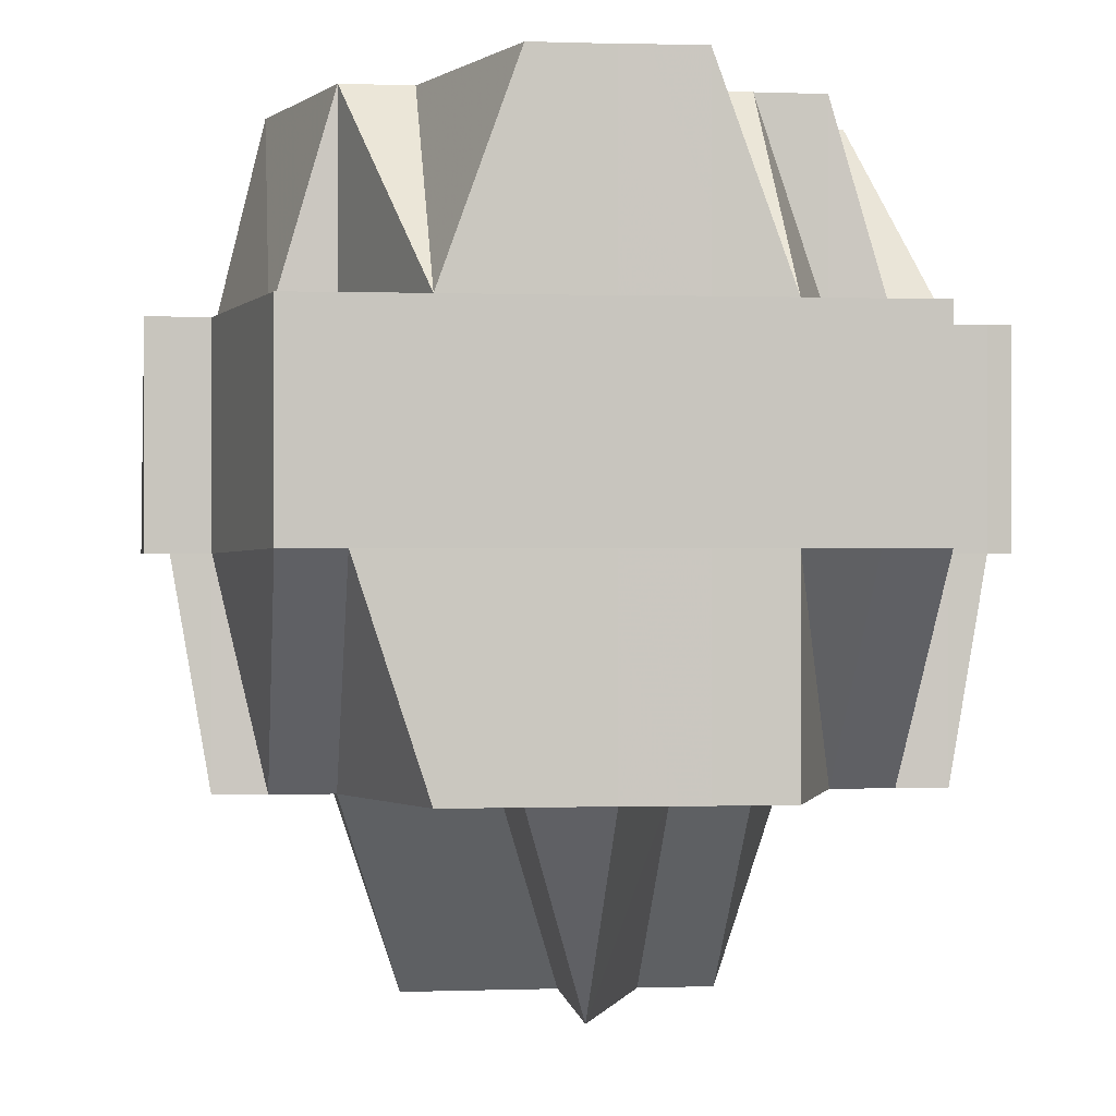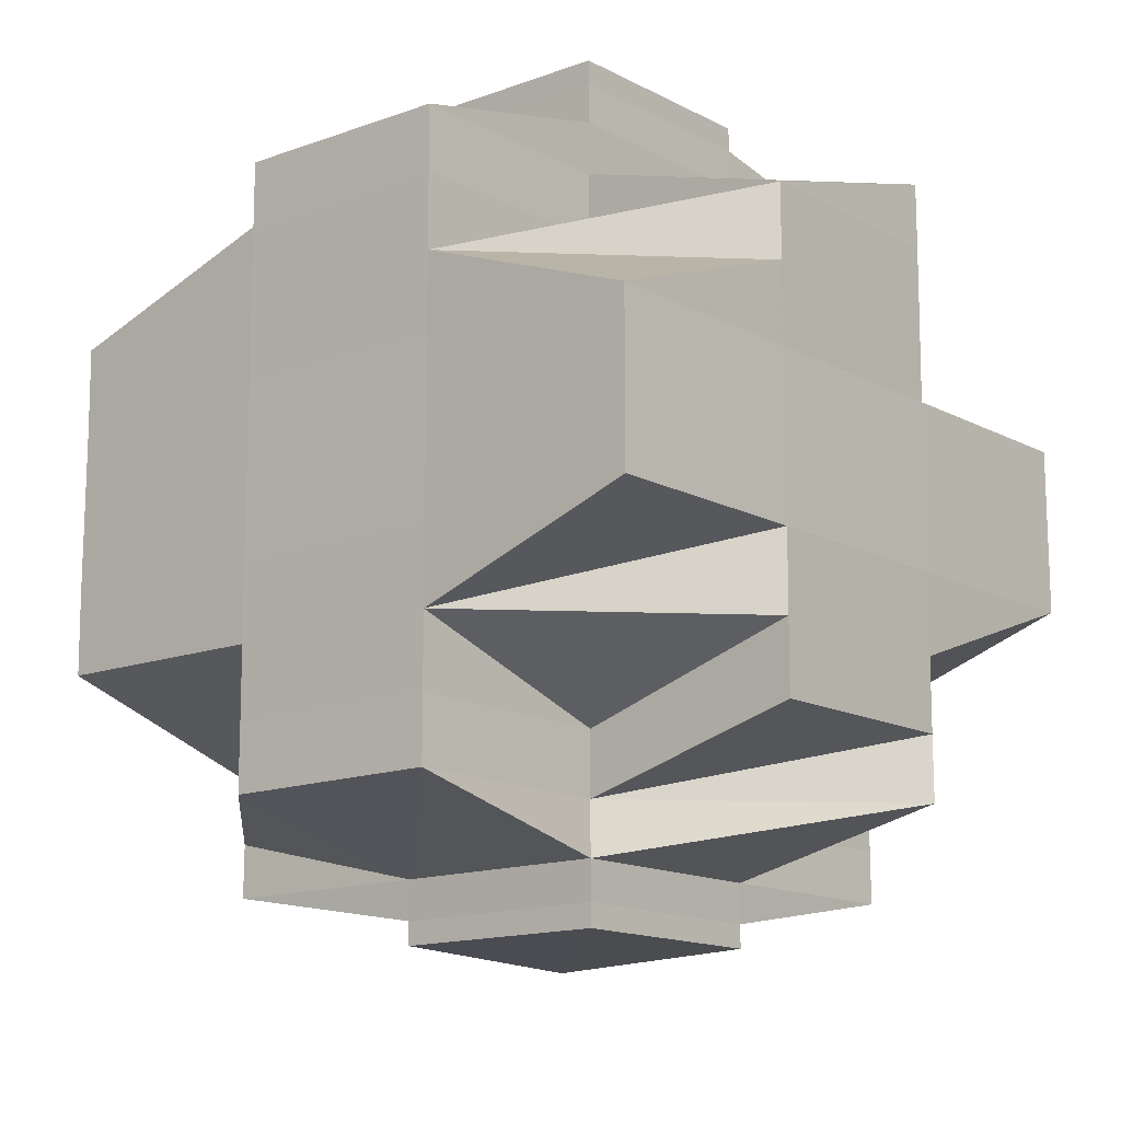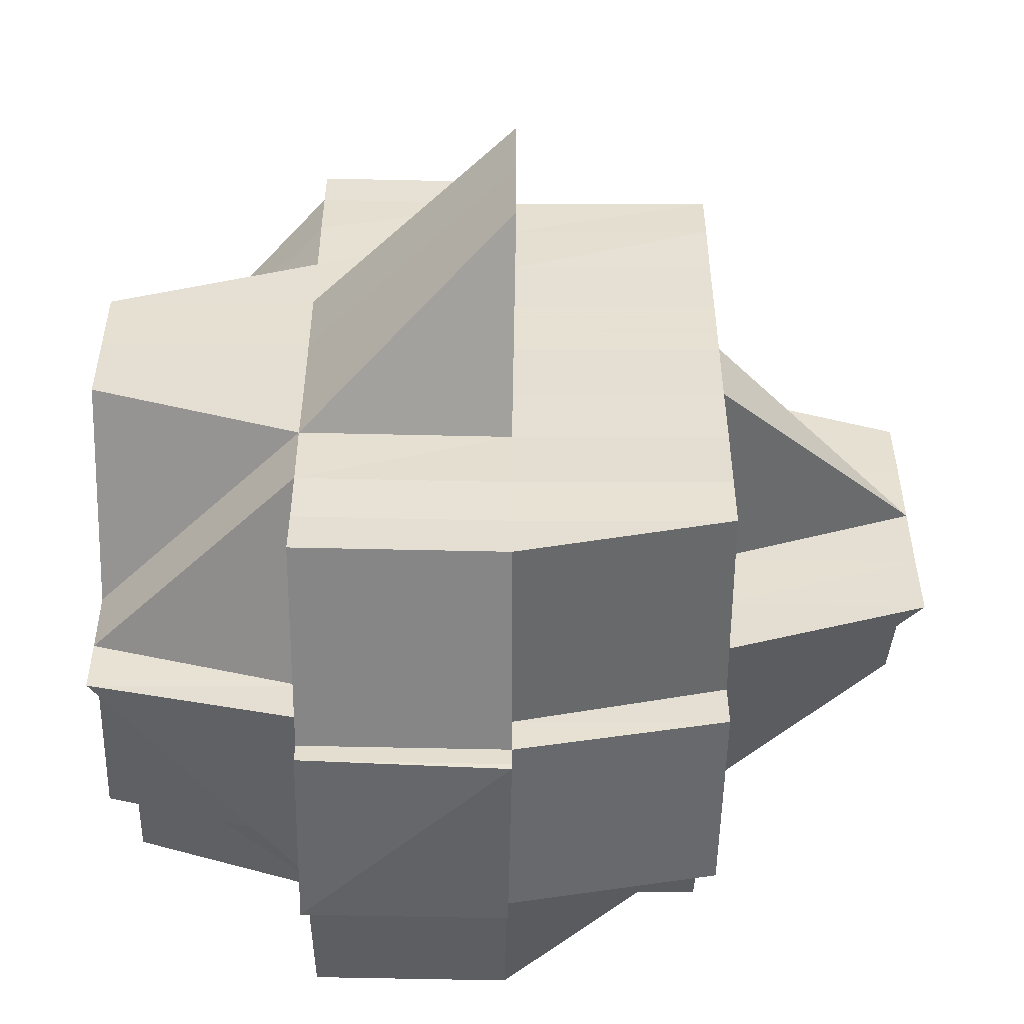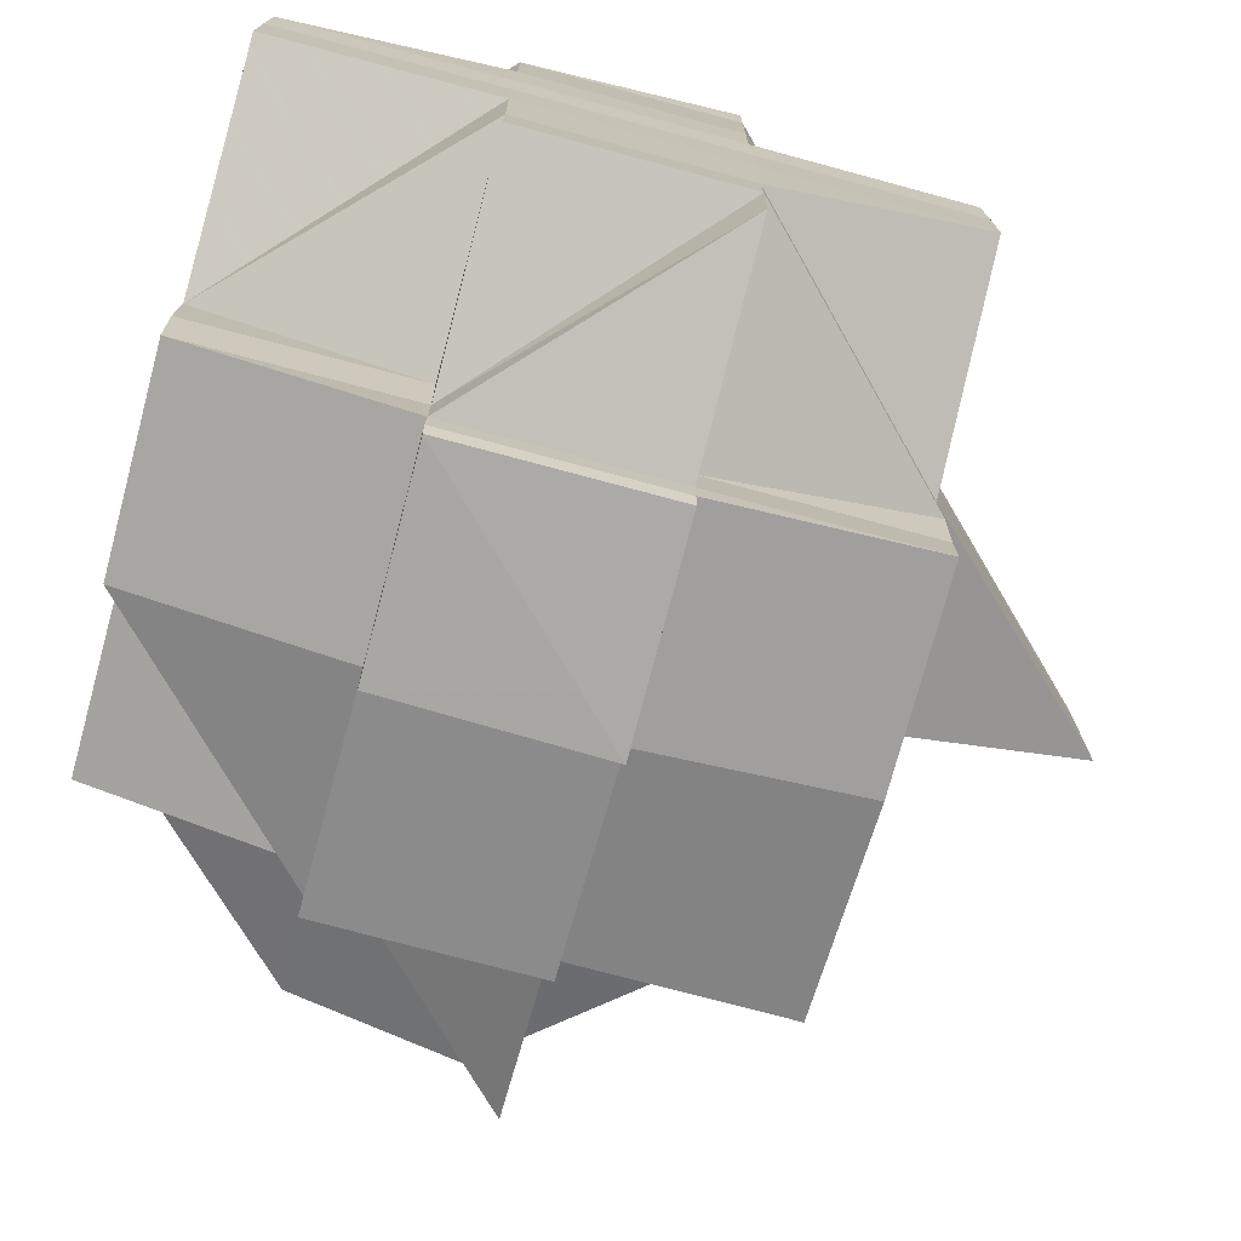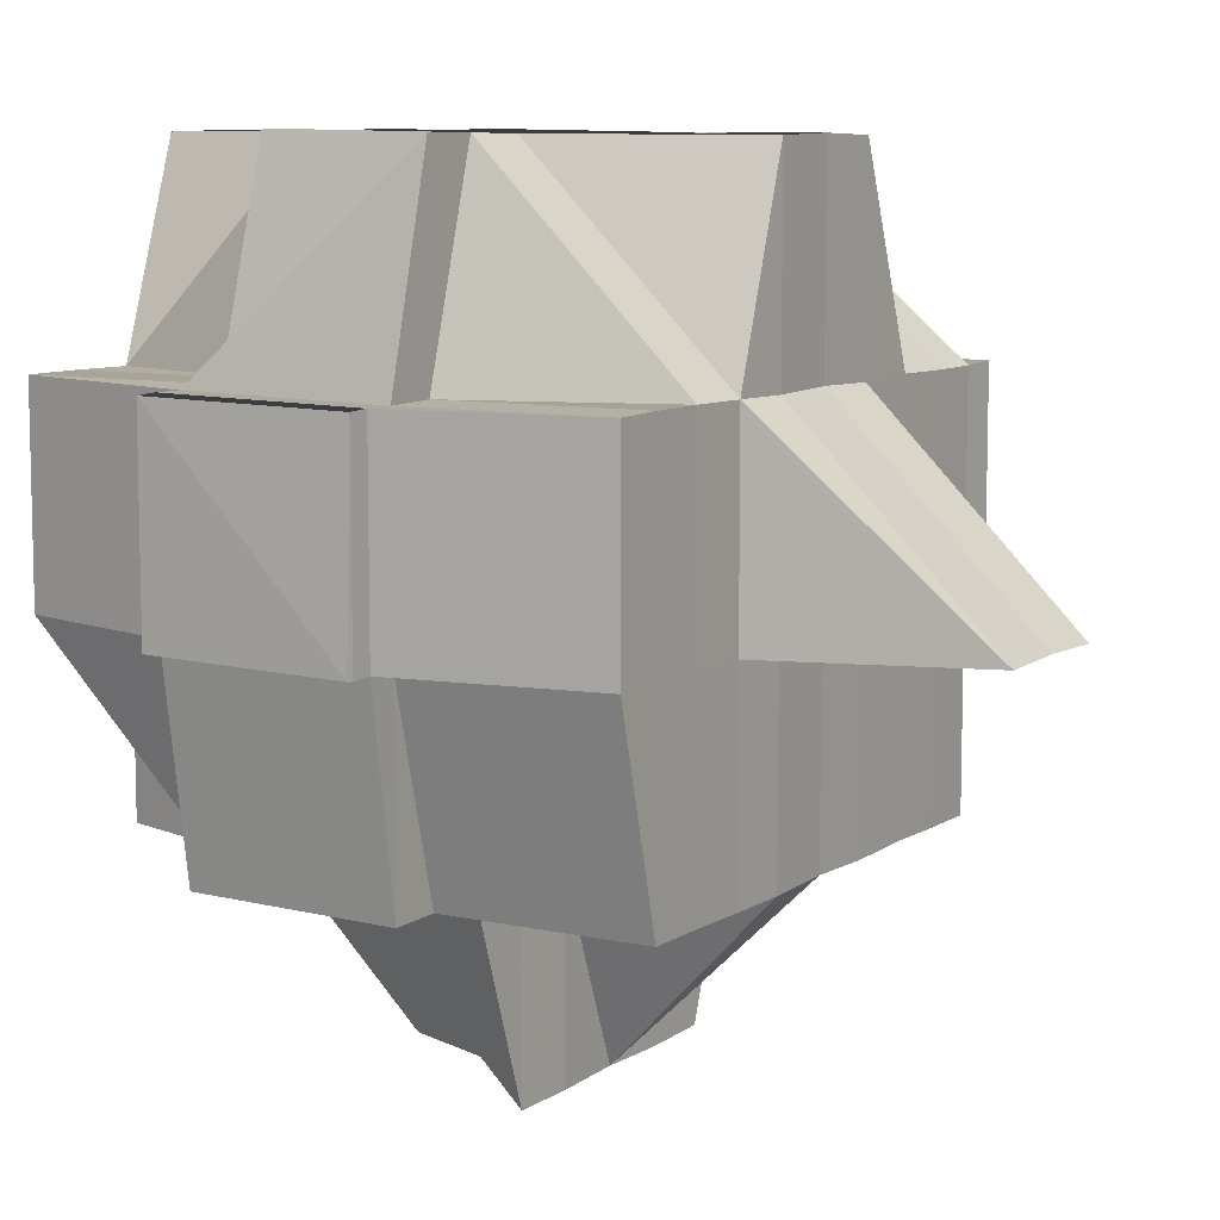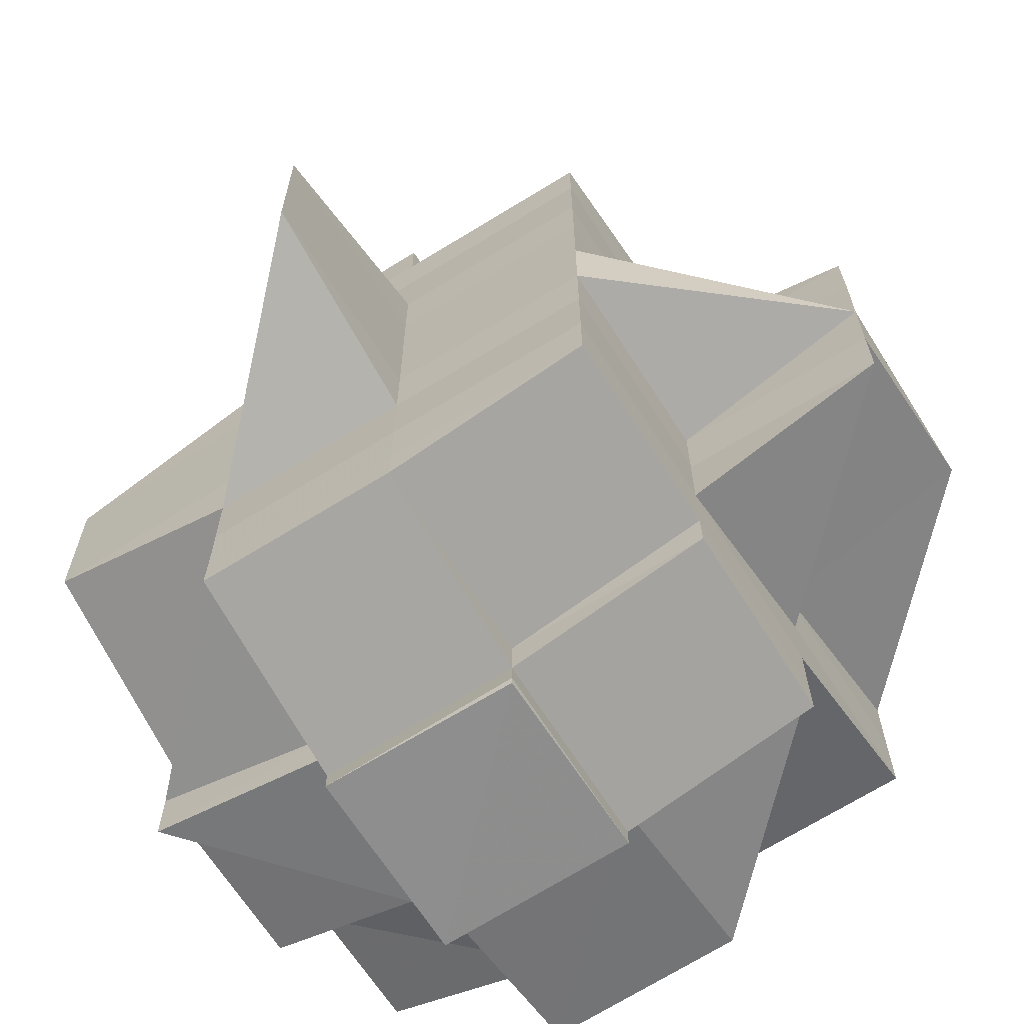
<metadata>
{"format":"obj","ext":"obj","renderer":"f3d","projection":"perspective","resolution":1024,"background":"white","views":[{"elev":-0.6,"azim":83.2,"up":"+Y"},{"elev":-13.9,"azim":130.0,"up":"+Z"},{"elev":-52.2,"azim":-90.7,"up":"+Z"},{"elev":-73.9,"azim":165.0,"up":"+Z"},{"elev":8.6,"azim":-148.7,"up":"+Y"},{"elev":-66.6,"azim":-57.7,"up":"+Z"}]}
</metadata>
<code>
o 3324
v 2162 1908 9.517
v 2162 1908 9.517
v 2162 1908 9.517
v 2162 1908 9.517
v 2162 1908 9.517
v 2162 1908 9.517
v 2162 1908 9.517
v 2162 1908 9.517
v 2162 1908 9.518
v 2162 1908 9.518
v 2162 1908 9.517
v 2162 1908 9.518
v 2162 1908 9.517
v 2162 1908 9.517
v 2162 1908 9.517
v 2162 1908 9.517
v 2162 1908 9.518
v 2162 1908 9.518
v 2162 1908 9.518
v 2162 1908 9.52
v 2162 1908 9.52
v 2162 1908 9.518
v 2162 1908 9.52
v 2162 1908 9.518
v 2162 1908 9.52
v 2162 1908 9.52
v 2162 1908 9.522
v 2162 1908 9.522
v 2162 1908 9.52
v 2162 1908 9.518
v 2162 1908 9.518
v 2162 1908 9.517
v 2162 1908 9.517
v 2162 1908 9.518
v 2162 1908 9.517
v 2162 1908 9.518
v 2162 1908 9.52
v 2162 1908 9.52
v 2162 1908 9.52
v 2162 1908 9.52
v 2162 1908 9.522
v 2162 1908 9.52
v 2162 1908 9.522
v 2162 1908 9.525
v 2162 1908 9.522
v 2162 1908 9.525
v 2162 1908 9.522
v 2162 1908 9.522
v 2162 1908 9.52
v 2162 1908 9.522
v 2162 1908 9.522
v 2162 1908 9.522
v 2162 1908 9.52
v 2162 1908 9.522
v 2162 1908 9.525
v 2162 1908 9.525
v 2162 1908 9.525
v 2162 1908 9.528
v 2162 1908 9.525
v 2162 1908 9.528
v 2162 1908 9.532
v 2162 1908 9.532
v 2162 1908 9.528
v 2162 1908 9.528
v 2162 1908 9.532
v 2162 1908 9.528
v 2162 1908 9.532
v 2162 1908 9.536
v 2162 1908 9.528
v 2162 1908 9.525
v 2162 1908 9.525
v 2162 1908 9.522
v 2162 1908 9.525
v 2162 1908 9.532
v 2162 1908 9.528
v 2162 1908 9.525
v 2162 1908 9.528
v 2162 1908 9.525
v 2162 1908 9.528
v 2162 1908 9.532
v 2162 1908 9.528
v 2162 1908 9.525
v 2162 1908 9.528
v 2162 1908 9.532
v 2162 1908 9.525
v 2162 1908 9.525
v 2162 1908 9.536
v 2162 1908 9.532
v 2162 1908 9.522
v 2162 1908 9.522
v 2162 1908 9.522
v 2162 1908 9.522
v 2162 1908 9.52
v 2162 1908 9.525
v 2162 1908 9.522
v 2162 1908 9.52
v 2162 1908 9.52
v 2162 1908 9.522
v 2162 1908 9.532
v 2162 1908 9.528
v 2162 1908 9.536
v 2162 1908 9.536
v 2162 1908 9.532
v 2162 1908 9.536
v 2162 1908 9.539
v 2162 1908 9.539
v 2162 1908 9.536
v 2162 1908 9.539
v 2162 1908 9.539
v 2162 1908 9.543
v 2162 1908 9.543
v 2162 1908 9.539
v 2162 1908 9.543
v 2162 1908 9.546
v 2162 1908 9.539
v 2162 1908 9.536
v 2162 1908 9.543
v 2162 1908 9.543
v 2162 1908 9.539
v 2162 1908 9.543
v 2162 1908 9.546
v 2162 1908 9.543
v 2162 1908 9.543
v 2162 1908 9.539
v 2162 1908 9.546
v 2162 1908 9.546
v 2162 1908 9.549
v 2162 1908 9.549
v 2162 1908 9.552
v 2162 1908 9.546
v 2162 1908 9.553
v 2162 1908 9.553
v 2162 1908 9.552
v 2162 1908 9.552
v 2162 1908 9.552
v 2162 1908 9.549
v 2162 1908 9.549
v 2162 1908 9.552
v 2162 1908 9.552
v 2162 1908 9.552
v 2162 1908 9.549
v 2162 1908 9.549
v 2162 1908 9.552
v 2162 1908 9.552
v 2162 1908 9.552
v 2162 1908 9.549
v 2162 1908 9.549
v 2162 1908 9.546
v 2162 1908 9.546
v 2162 1908 9.543
v 2162 1908 9.543
v 2162 1908 9.539
v 2162 1908 9.543
v 2162 1908 9.549
v 2162 1908 9.539
v 2162 1908 9.539
v 2162 1908 9.536
v 2162 1908 9.539
v 2162 1908 9.543
v 2162 1908 9.546
v 2162 1908 9.549
v 2162 1908 9.543
v 2162 1908 9.546
v 2162 1908 9.546
v 2162 1908 9.549
v 2162 1908 9.546
v 2162 1908 9.549
v 2162 1908 9.543
v 2162 1908 9.552
v 2162 1908 9.543
v 2162 1908 9.539
v 2162 1908 9.553
v 2162 1908 9.552
v 2162 1908 9.552
v 2162 1908 9.552
v 2162 1908 9.549
v 2162 1908 9.553
v 2162 1908 9.553
v 2162 1908 9.554
v 2162 1908 9.553
v 2162 1908 9.553
v 2162 1908 9.554
v 2162 1908 9.554
v 2162 1908 9.553
v 2162 1908 9.552
v 2162 1908 9.552
v 2162 1908 9.553
v 2162 1908 9.552
v 2162 1908 9.549
v 2162 1908 9.549
v 2162 1908 9.546
v 2162 1908 9.546
v 2162 1908 9.543
v 2162 1908 9.552
v 2162 1908 9.549
v 2162 1908 9.552
v 2162 1908 9.553
v 2162 1908 9.553
v 2162 1908 9.552
v 2162 1908 9.549
v 2162 1908 9.552
v 2162 1908 9.549
v 2162 1908 9.546
v 2162 1908 9.546
v 2162 1908 9.546
v 2162 1908 9.543
v 2162 1908 9.549
v 2162 1908 9.546
v 2162 1908 9.543
v 2162 1908 9.543
v 2162 1908 9.539
v 2162 1908 9.543
v 2162 1908 9.539
v 2162 1908 9.539
v 2162 1908 9.536
v 2162 1908 9.539
v 2162 1908 9.536
v 2162 1908 9.539
v 2162 1908 9.539
v 2162 1908 9.536
v 2162 1908 9.536
v 2162 1908 9.536
v 2162 1908 9.532
v 2162 1908 9.532
v 2162 1908 9.528
v 2162 1908 9.532
v 2162 1908 9.532
v 2162 1908 9.528
v 2162 1908 9.528
v 2162 1908 9.525
v 2162 1908 9.532
v 2162 1908 9.536
v 2162 1908 9.528
v 2162 1908 9.528
v 2162 1908 9.528
v 2162 1908 9.525
v 2162 1908 9.532
v 2162 1908 9.532
v 2162 1908 9.525
v 2162 1908 9.522
v 2162 1908 9.52
v 2162 1908 9.52
v 2162 1908 9.52
v 2162 1908 9.518
v 2162 1908 9.522
v 2162 1908 9.522
v 2162 1908 9.522
v 2162 1908 9.52
v 2162 1908 9.52
v 2162 1908 9.52
v 2162 1908 9.522
v 2162 1908 9.52
v 2162 1908 9.522
v 2162 1908 9.525
v 2162 1908 9.522
v 2162 1908 9.528
v 2162 1908 9.522
v 2162 1908 9.52
v 2162 1908 9.525
v 2162 1908 9.528
v 2162 1908 9.525
v 2162 1908 9.525
v 2162 1908 9.528
v 2162 1908 9.532
v 2162 1908 9.536
v 2162 1908 9.528
v 2162 1908 9.532
v 2162 1908 9.525
v 2162 1908 9.528
v 2162 1908 9.522
v 2162 1908 9.525
v 2162 1908 9.522
v 2162 1908 9.522
v 2162 1908 9.525
v 2162 1908 9.528
v 2162 1908 9.532
v 2162 1908 9.528
v 2162 1908 9.525
v 2162 1908 9.532
v 2162 1908 9.528
v 2162 1908 9.532
v 2162 1908 9.536
v 2162 1908 9.539
v 2162 1908 9.536
v 2162 1908 9.532
v 2162 1908 9.528
v 2162 1908 9.532
v 2162 1908 9.536
v 2162 1908 9.536
v 2162 1908 9.539
v 2162 1908 9.539
v 2162 1908 9.543
v 2162 1908 9.536
v 2162 1908 9.539
v 2162 1908 9.532
v 2162 1908 9.536
v 2162 1908 9.543
v 2162 1908 9.546
v 2162 1908 9.549
v 2162 1908 9.552
v 2162 1908 9.549
v 2162 1908 9.546
v 2162 1908 9.549
v 2162 1908 9.549
v 2162 1908 9.552
v 2162 1908 9.552
v 2162 1908 9.549
v 2162 1908 9.546
v 2162 1908 9.543
v 2162 1908 9.546
v 2162 1908 9.549
v 2162 1908 9.543
v 2162 1908 9.539
v 2162 1908 9.539
v 2162 1908 9.539
v 2162 1908 9.536
v 2162 1908 9.536
v 2162 1908 9.539
v 2162 1908 9.536
v 2162 1908 9.532
v 2162 1908 9.532
v 2162 1908 9.528
v 2162 1908 9.539
v 2162 1908 9.543
v 2162 1908 9.536
v 2162 1908 9.536
v 2162 1908 9.532
v 2162 1908 9.532
v 2162 1908 9.532
v 2162 1908 9.528
v 2162 1908 9.532
v 2162 1908 9.536
v 2162 1908 9.536
v 2162 1908 9.539
v 2162 1908 9.536
v 2162 1908 9.532
v 2162 1908 9.543
v 2162 1908 9.539
v 2162 1908 9.539
v 2162 1908 9.543
v 2162 1908 9.518
v 2162 1908 9.52
v 2162 1908 9.518
v 2162 1908 9.52
v 2162 1908 9.518
v 2162 1908 9.525
v 2162 1908 9.525
v 2162 1908 9.522
v 2162 1908 9.549
v 2162 1908 9.549
v 2162 1908 9.546
v 2162 1908 9.549
v 2162 1908 9.552
v 2162 1908 9.554
v 2162 1908 9.554
v 2162 1908 9.553
v 2162 1908 9.555
v 2162 1908 9.554
v 2162 1908 9.553
v 2162 1908 9.553
v 2162 1908 9.554
v 2162 1908 9.554
v 2162 1908 9.554
v 2162 1908 9.553
v 2162 1908 9.554
v 2162 1908 9.553
v 2162 1908 9.553
v 2162 1908 9.554
v 2162 1908 9.555
v 2162 1908 9.554
v 2162 1908 9.555
v 2162 1908 9.554
f 1 2 3
f 2 4 5
f 6 7 8
f 9 10 7
f 11 12 6
f 13 9 14
f 15 16 8
f 14 17 16
f 18 19 15
f 20 21 17
f 18 20 22
f 12 23 24
f 25 26 24
f 23 27 26
f 26 28 29
f 26 29 30
f 31 30 32
f 22 31 33
f 33 34 35
f 36 37 31
f 38 37 22
f 37 39 34
f 40 41 39
f 42 43 37
f 43 44 45
f 45 46 47
f 48 47 49
f 50 51 39
f 52 50 53
f 54 55 50
f 56 57 51
f 56 58 57
f 59 60 56
f 61 62 58
f 63 64 56
f 63 61 64
f 65 61 63
f 66 65 63
f 67 68 65
f 66 69 70
f 71 70 72
f 71 66 73
f 74 65 66
f 75 66 71
f 75 74 66
f 76 71 45
f 76 75 71
f 77 75 76
f 78 77 76
f 79 80 77
f 81 77 78
f 82 79 78
f 83 84 81
f 85 83 86
f 84 87 88
f 86 78 89
f 90 82 89
f 89 78 91
f 91 92 93
f 78 94 95
f 89 95 96
f 97 89 38
f 98 89 97
f 88 99 100
f 101 102 99
f 88 101 103
f 104 101 88
f 104 105 101
f 106 105 107
f 108 109 102
f 110 111 109
f 112 113 108
f 113 114 110
f 105 115 116
f 117 118 115
f 119 120 105
f 120 121 122
f 123 122 124
f 125 126 118
f 127 128 126
f 127 129 128
f 125 127 130
f 131 132 129
f 133 131 134
f 134 135 136
f 137 127 125
f 138 132 139
f 140 139 141
f 142 143 127
f 143 144 127
f 144 132 145
f 146 145 147
f 148 137 125
f 148 149 150
f 151 150 152
f 151 148 123
f 153 148 151
f 154 137 148
f 153 151 155
f 155 151 156
f 155 152 157
f 158 159 155
f 160 148 153
f 160 154 148
f 161 154 160
f 162 160 153
f 163 160 162
f 164 165 163
f 166 167 160
f 168 166 162
f 167 169 154
f 162 170 171
f 169 172 173
f 154 173 137
f 174 173 154
f 173 175 176
f 173 177 175
f 178 179 177
f 178 180 173
f 181 182 178
f 182 183 184
f 185 181 186
f 186 187 174
f 187 184 188
f 186 174 189
f 189 188 190
f 189 190 191
f 192 191 193
f 194 186 195
f 196 197 194
f 197 198 199
f 200 201 189
f 202 189 203
f 204 200 203
f 203 205 206
f 203 207 205
f 208 203 209
f 209 203 210
f 209 210 211
f 212 208 209
f 213 209 211
f 212 209 213
f 211 210 214
f 211 214 215
f 213 216 217
f 214 210 218
f 210 162 218
f 218 162 219
f 214 218 220
f 215 214 220
f 218 219 221
f 220 218 221
f 221 219 222
f 219 155 222
f 222 155 104
f 221 222 223
f 222 157 224
f 223 224 225
f 223 222 226
f 226 227 228
f 229 228 230
f 231 232 227
f 233 231 234
f 234 235 236
f 237 238 235
f 239 236 240
f 241 240 242
f 243 242 244
f 245 246 243
f 247 239 246
f 248 249 244
f 250 251 249
f 252 253 248
f 254 239 247
f 255 254 247
f 254 256 239
f 255 257 258
f 259 254 255
f 260 256 261
f 256 225 262
f 263 264 256
f 264 265 223
f 256 223 266
f 267 223 256
f 268 269 259
f 27 268 270
f 271 259 270
f 270 259 255
f 270 255 26
f 272 270 26
f 273 274 272
f 259 275 254
f 64 275 259
f 64 276 275
f 275 277 278
f 279 276 280
f 281 282 276
f 282 283 215
f 284 215 276
f 276 285 275
f 276 215 285
f 275 285 286
f 285 287 277
f 215 220 285
f 220 288 287
f 285 220 267
f 289 213 284
f 289 217 62
f 290 213 289
f 290 212 213
f 291 292 290
f 68 291 293
f 293 290 289
f 294 290 293
f 293 289 61
f 61 289 295
f 65 293 61
f 296 293 65
f 297 212 290
f 297 298 212
f 298 208 212
f 298 299 208
f 299 300 301
f 299 301 302
f 303 299 298
f 304 305 299
f 305 306 307
f 308 303 298
f 308 298 297
f 146 303 308
f 309 308 297
f 130 308 309
f 310 311 308
f 312 310 309
f 309 297 313
f 314 312 315
f 316 314 317
f 315 318 319
f 317 319 320
f 321 320 322
f 323 324 318
f 325 323 326
f 327 325 328
f 328 329 75
f 329 74 75
f 330 331 75
f 331 332 329
f 329 333 74
f 326 333 329
f 332 334 333
f 333 335 336
f 334 337 313
f 338 313 333
f 333 313 296
f 313 339 335
f 313 340 339
f 341 342 343
f 342 344 345
f 346 347 348
f 349 350 351
f 352 353 350
f 354 355 356
f 355 357 358
f 359 358 360
f 361 362 359
f 362 363 364
f 365 357 363
f 366 365 367
f 368 369 370
f 370 371 372

</code>
